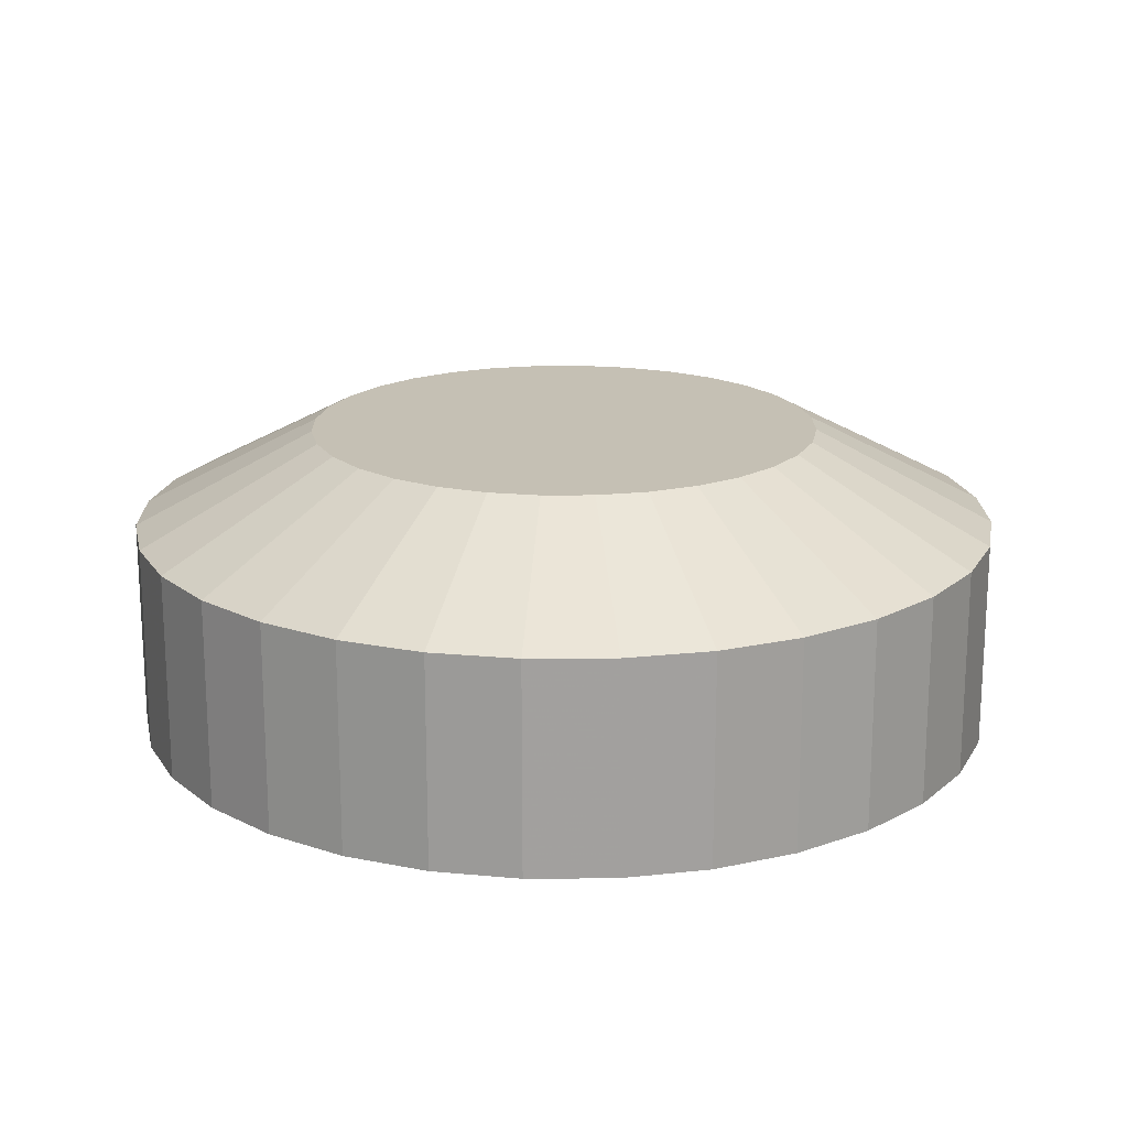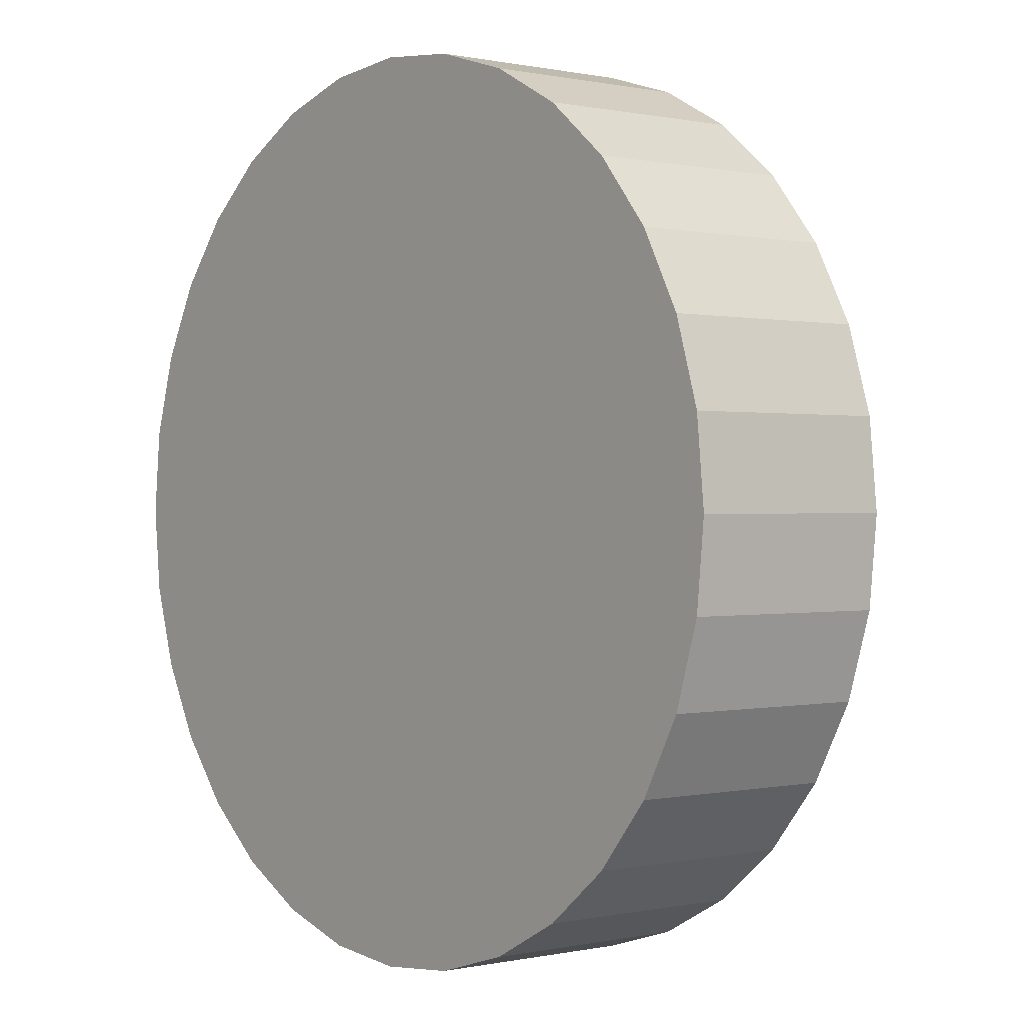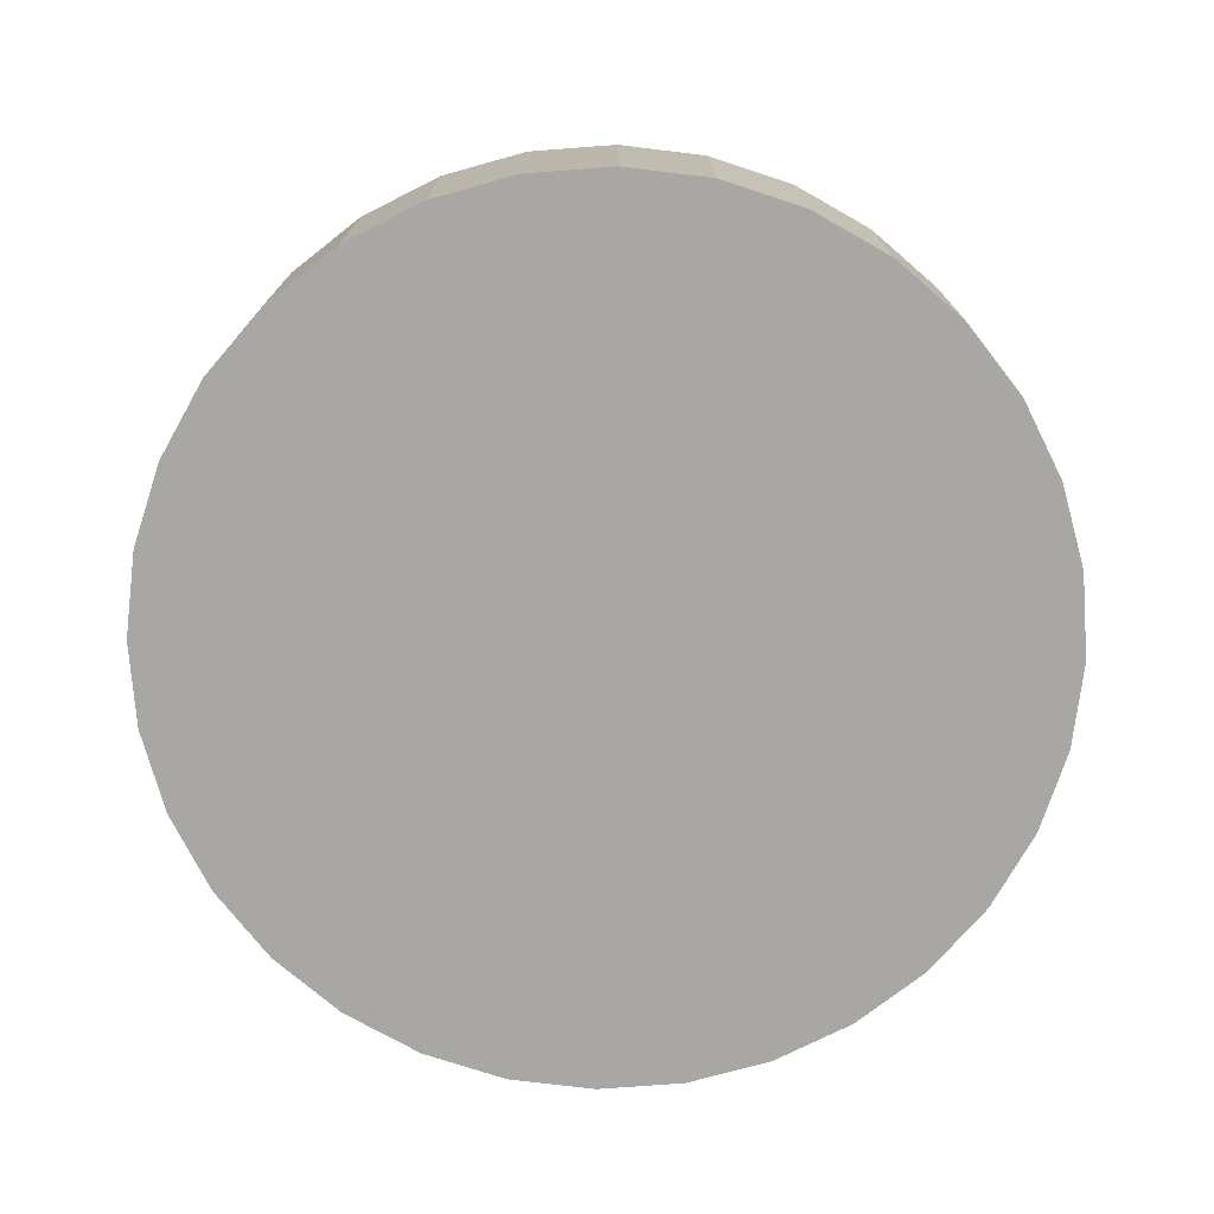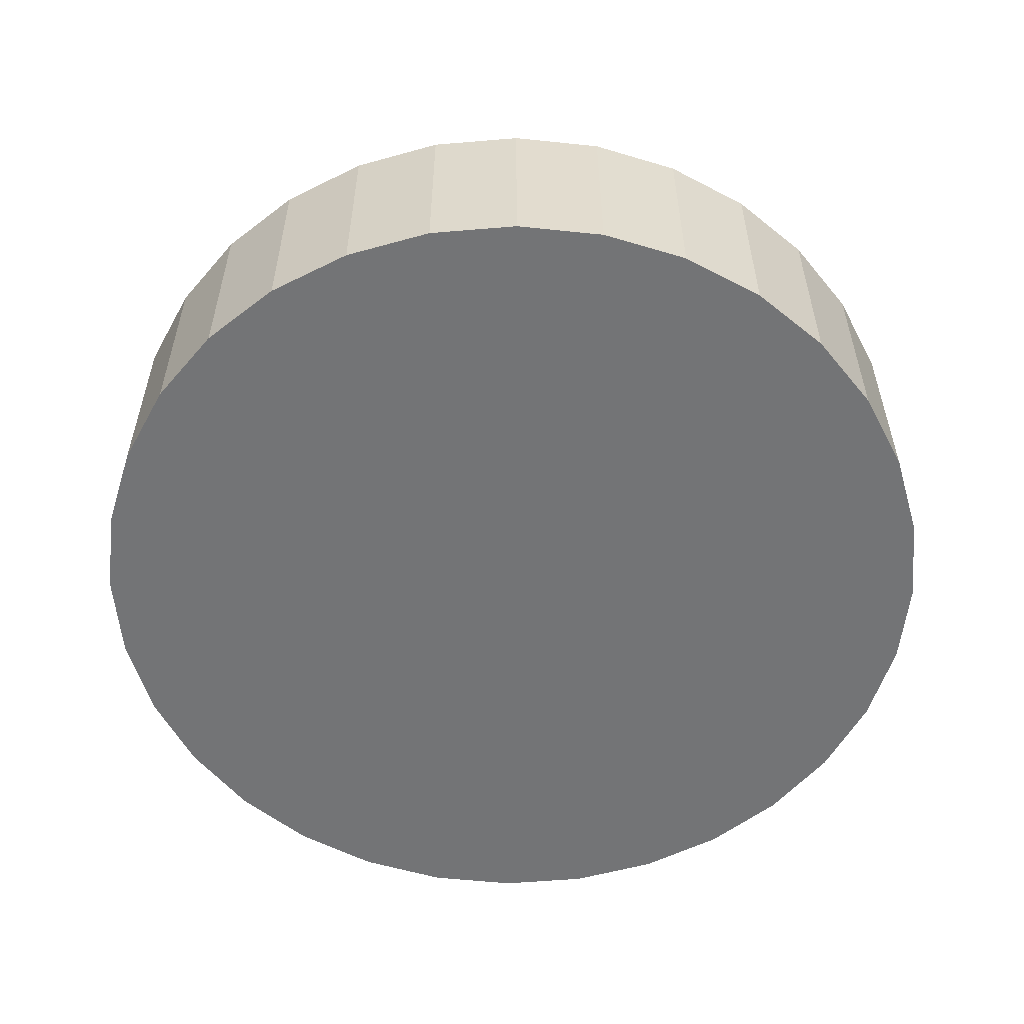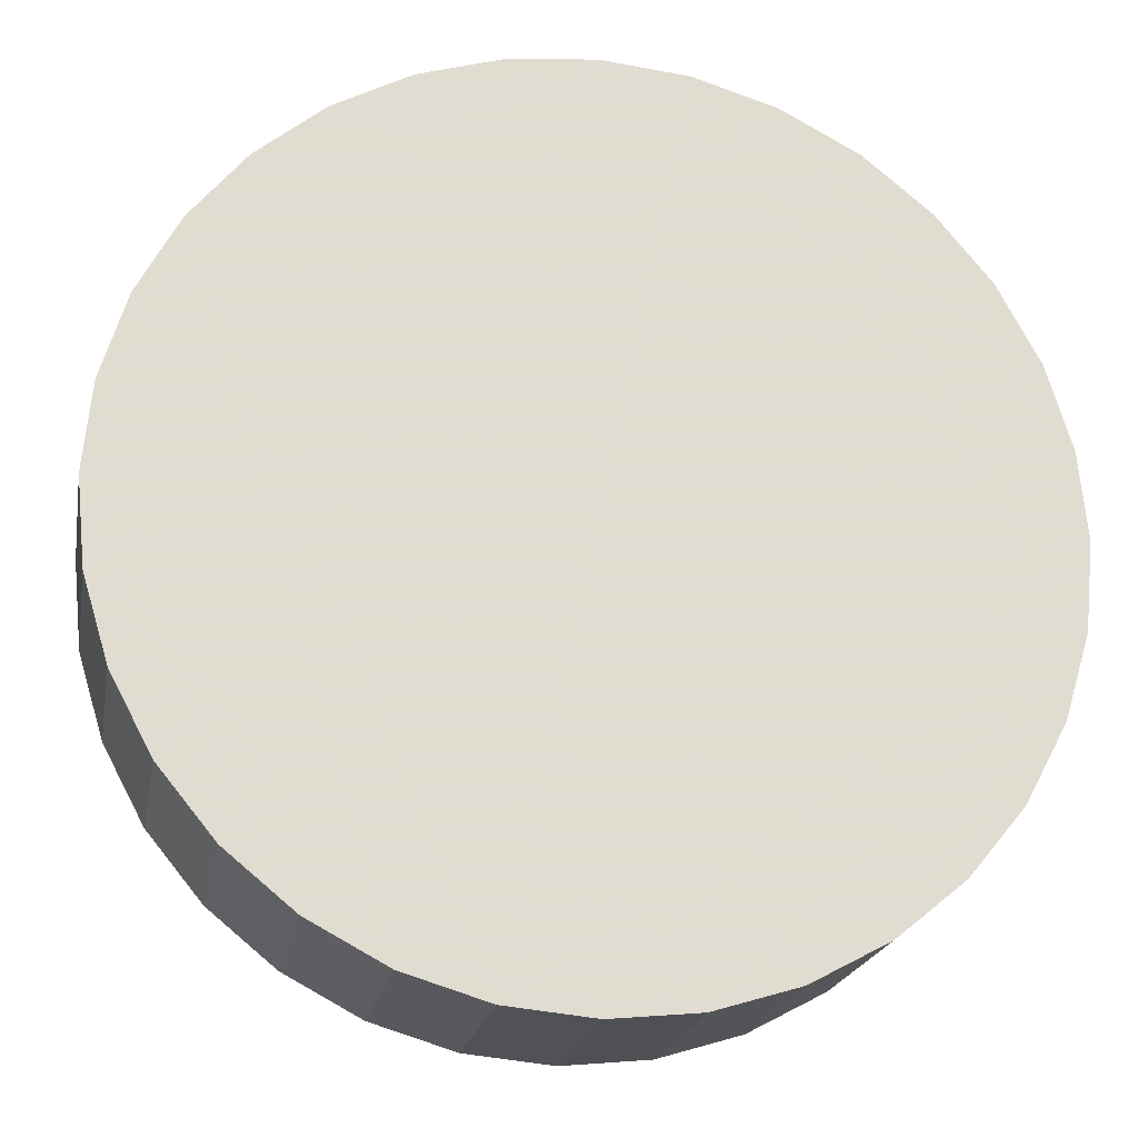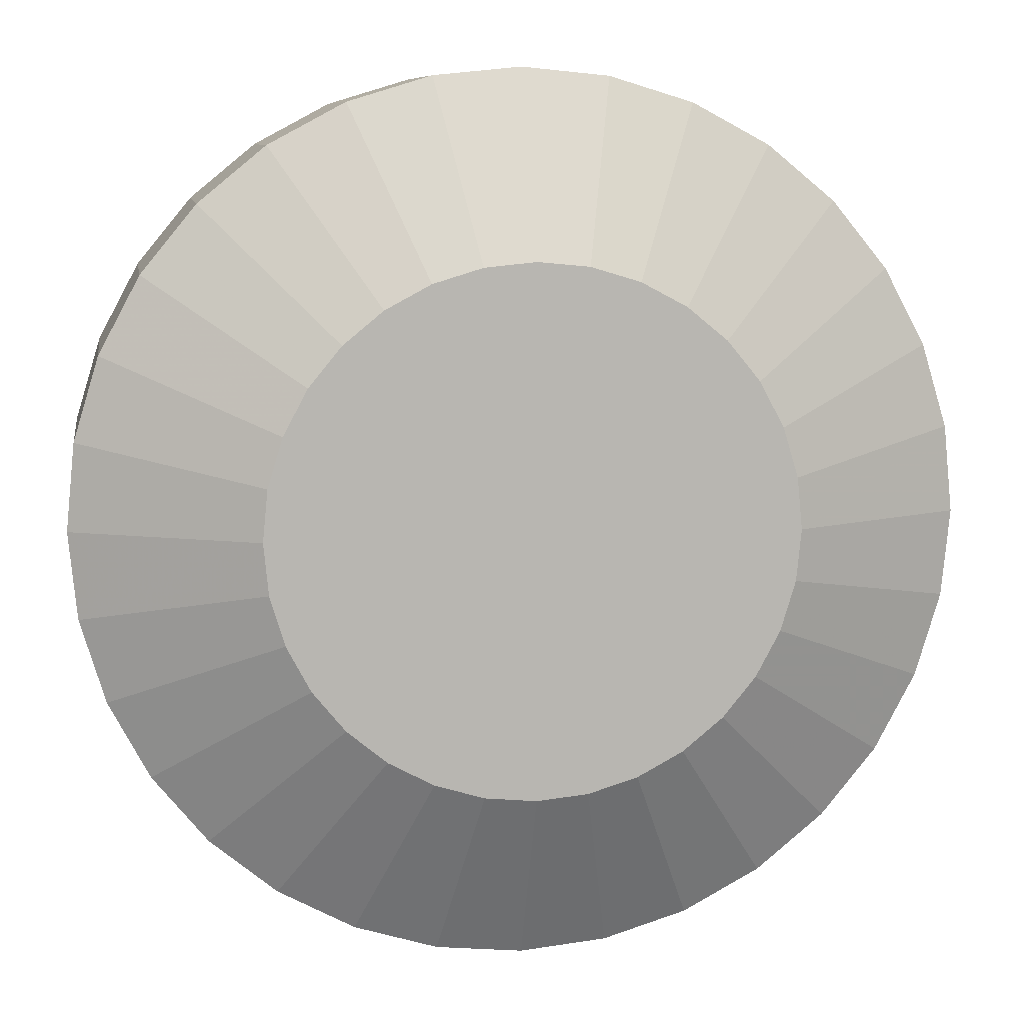
<metadata>
{"format":"obj","ext":"obj","renderer":"f3d","projection":"perspective","resolution":1024,"background":"white","views":[{"elev":18.2,"azim":-175.2,"up":"+Y"},{"elev":0.2,"azim":51.0,"up":"+Z"},{"elev":-74.6,"azim":-35.1,"up":"+Y"},{"elev":-56.1,"azim":111.9,"up":"+Y"},{"elev":-20.6,"azim":-10.3,"up":"+Z"},{"elev":8.8,"azim":171.0,"up":"+Z"}]}
</metadata>
<code>
o Dial_DialMesh
v 0 -0.3172 -1.332
v 0 0.3172 -1.332
v 0.2599 -0.3172 -1.307
v 0.2599 0.3172 -1.307
v 0.5098 -0.3172 -1.231
v 0.5098 0.3172 -1.231
v 0.7401 -0.3172 -1.108
v 0.7401 0.3172 -1.108
v 0.942 -0.3172 -0.942
v 0.942 0.3172 -0.942
v 1.108 -0.3172 -0.7401
v 1.108 0.3172 -0.7401
v 1.231 -0.3172 -0.5098
v 1.231 0.3172 -0.5098
v 1.307 -0.3172 -0.2599
v 1.307 0.3172 -0.2599
v 1.332 -0.3172 -1e-06
v 1.332 0.3172 -1e-06
v 1.307 -0.3172 0.2599
v 1.307 0.3172 0.2599
v 1.231 -0.3172 0.5098
v 1.231 0.3172 0.5098
v 1.108 -0.3172 0.7401
v 1.108 0.3172 0.7401
v 0.942 -0.3172 0.942
v 0.942 0.3172 0.942
v 0.7401 -0.3172 1.108
v 0.7401 0.3172 1.108
v 0.5098 -0.3172 1.231
v 0.5098 0.3172 1.231
v 0.2599 -0.3172 1.307
v 0.2599 0.3172 1.307
v -0 -0.3172 1.332
v -0 0.3172 1.332
v -0.2599 -0.3172 1.307
v -0.2599 0.3172 1.307
v -0.5098 -0.3172 1.231
v -0.5098 0.3172 1.231
v -0.7401 -0.3172 1.108
v -0.7401 0.3172 1.108
v -0.942 -0.3172 0.942
v -0.942 0.3172 0.942
v -1.108 -0.3172 0.7401
v -1.108 0.3172 0.7401
v -1.231 -0.3172 0.5098
v -1.231 0.3172 0.5098
v -1.307 -0.3172 0.2599
v -1.307 0.3172 0.2599
v -1.332 -0.3172 -2e-06
v -1.332 0.3172 -2e-06
v -1.307 -0.3172 -0.2599
v -1.307 0.3172 -0.2599
v -1.231 -0.3172 -0.5098
v -1.231 0.3172 -0.5098
v -1.108 -0.3172 -0.7401
v -1.108 0.3172 -0.7401
v -0.942 -0.3172 -0.942
v -0.942 0.3172 -0.942
v -0.7401 -0.3172 -1.108
v -0.7401 0.3172 -1.108
v -0.5098 -0.3172 -1.231
v -0.5098 0.3172 -1.231
v -0.2599 -0.3172 -1.307
v -0.2599 0.3172 -1.307
v 0 0.6007 -0.7829
v 0.1527 0.6007 -0.7679
v 0.2996 0.6007 -0.7233
v 0.435 0.6007 -0.651
v 0.5536 0.6007 -0.5536
v 0.651 0.6007 -0.435
v 0.7233 0.6007 -0.2996
v 0.7679 0.6007 -0.1527
v 0.7829 0.6007 -1e-06
v 0.7679 0.6007 0.1527
v 0.7233 0.6007 0.2996
v 0.651 0.6007 0.435
v 0.5536 0.6007 0.5536
v 0.435 0.6007 0.651
v 0.2996 0.6007 0.7233
v 0.1527 0.6007 0.7679
v 0 0.6007 0.7829
v -0.1527 0.6007 0.7679
v -0.2996 0.6007 0.7233
v -0.435 0.6007 0.651
v -0.5536 0.6007 0.5536
v -0.651 0.6007 0.435
v -0.7233 0.6007 0.2996
v -0.7679 0.6007 0.1527
v -0.7829 0.6007 -2e-06
v -0.7679 0.6007 -0.1527
v -0.7233 0.6007 -0.2996
v -0.651 0.6007 -0.435
v -0.5536 0.6007 -0.5536
v -0.435 0.6007 -0.651
v -0.2996 0.6007 -0.7233
v -0.1527 0.6007 -0.7679
f 2 4 3
f 4 6 5
f 6 8 7
f 8 10 9
f 10 12 11
f 12 14 13
f 14 16 15
f 16 18 17
f 18 20 19
f 20 22 21
f 22 24 23
f 24 26 25
f 26 28 27
f 28 30 29
f 29 30 32
f 32 34 33
f 34 36 35
f 36 38 37
f 38 40 39
f 39 40 42
f 41 42 44
f 44 46 45
f 46 48 47
f 47 48 50
f 50 52 51
f 52 54 53
f 54 56 55
f 56 58 57
f 58 60 59
f 60 62 61
f 52 90 91
f 64 2 1
f 62 64 63
f 63 15 31
f 95 85 71
f 10 8 68
f 32 30 79
f 58 93 94
f 36 82 83
f 16 14 71
f 2 64 96
f 42 85 86
f 20 74 75
f 48 88 89
f 4 66 67
f 28 26 77
f 54 91 92
f 10 69 70
f 34 32 80
f 62 60 94
f 40 38 83
f 2 65 66
f 16 72 73
f 46 44 86
f 24 22 75
f 52 50 89
f 6 67 68
f 28 78 79
f 56 92 93
f 34 81 82
f 14 12 70
f 64 62 95
f 40 84 85
f 20 18 73
f 46 87 88
f 24 76 77
f 1 2 3
f 3 4 5
f 5 6 7
f 7 8 9
f 9 10 11
f 11 12 13
f 13 14 15
f 15 16 17
f 17 18 19
f 19 20 21
f 21 22 23
f 23 24 25
f 25 26 27
f 27 28 29
f 31 29 32
f 31 32 33
f 33 34 35
f 35 36 37
f 37 38 39
f 41 39 42
f 43 41 44
f 43 44 45
f 45 46 47
f 49 47 50
f 49 50 51
f 51 52 53
f 53 54 55
f 55 56 57
f 57 58 59
f 59 60 61
f 54 52 91
f 63 64 1
f 61 62 63
f 63 1 3
f 3 5 7
f 7 9 11
f 15 7 13
f 15 17 19
f 19 21 23
f 27 29 25
f 29 15 19
f 31 33 35
f 39 41 37
f 43 31 41
f 43 45 47
f 47 49 43
f 55 57 53
f 59 49 57
f 63 43 61
f 7 15 3
f 29 31 15
f 95 66 96
f 41 31 37
f 7 11 13
f 15 63 3
f 31 35 37
f 61 43 49
f 29 19 25
f 19 23 25
f 49 51 53
f 59 61 49
f 91 95 94
f 31 43 63
f 57 49 53
f 79 83 82
f 91 94 92
f 91 90 89
f 89 88 87
f 87 86 85
f 85 84 83
f 81 79 82
f 81 80 79
f 79 78 77
f 77 76 75
f 94 93 92
f 71 74 72
f 69 68 70
f 68 67 66
f 85 83 79
f 95 91 89
f 87 85 89
f 74 73 72
f 80 32 79
f 79 77 75
f 68 71 70
f 66 65 96
f 71 75 74
f 85 95 89
f 75 85 79
f 71 68 95
f 95 68 66
f 85 75 71
f 69 10 68
f 60 58 94
f 38 36 83
f 72 16 71
f 65 2 96
f 44 42 86
f 22 20 75
f 50 48 89
f 6 4 67
f 78 28 77
f 56 54 92
f 12 10 70
f 81 34 80
f 95 62 94
f 84 40 83
f 4 2 66
f 18 16 73
f 87 46 86
f 76 24 75
f 90 52 89
f 8 6 68
f 30 28 79
f 58 56 93
f 36 34 82
f 71 14 70
f 96 64 95
f 42 40 85
f 74 20 73
f 48 46 88
f 26 24 77

</code>
